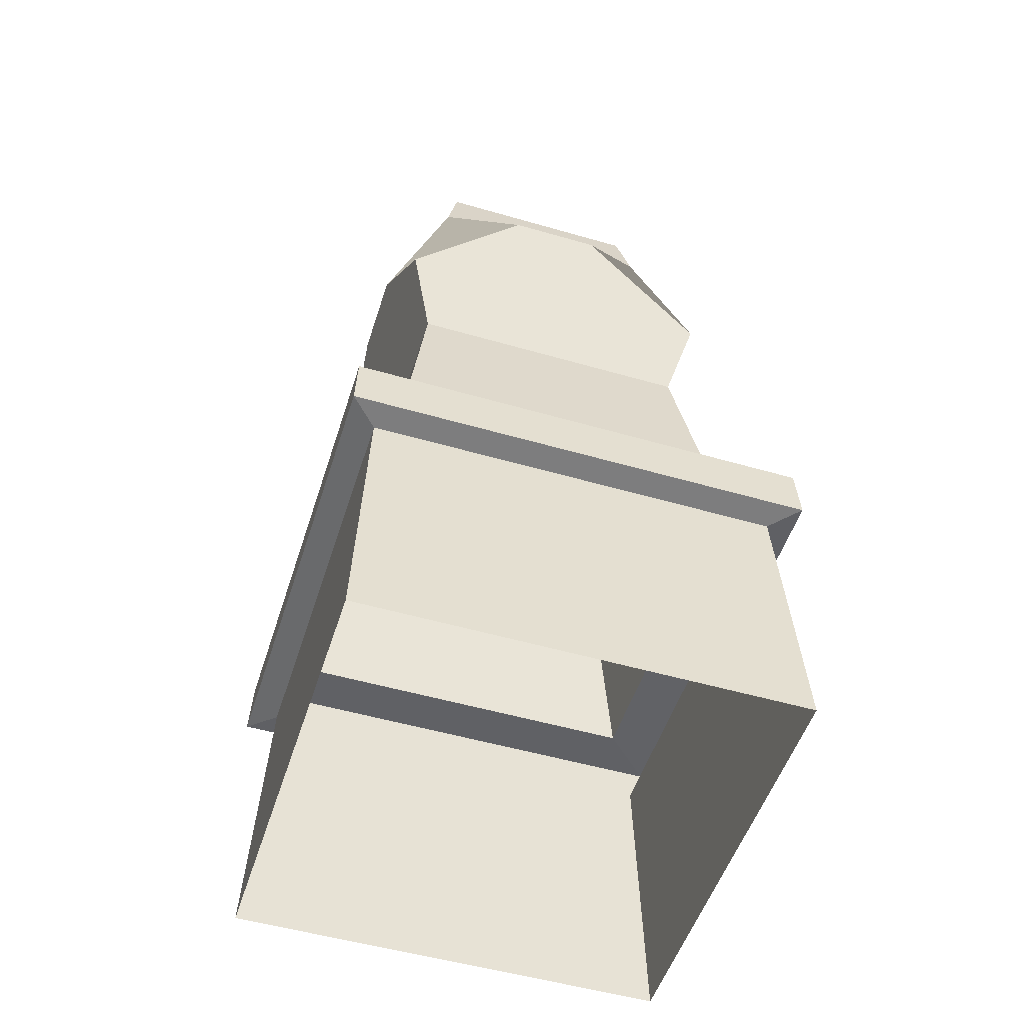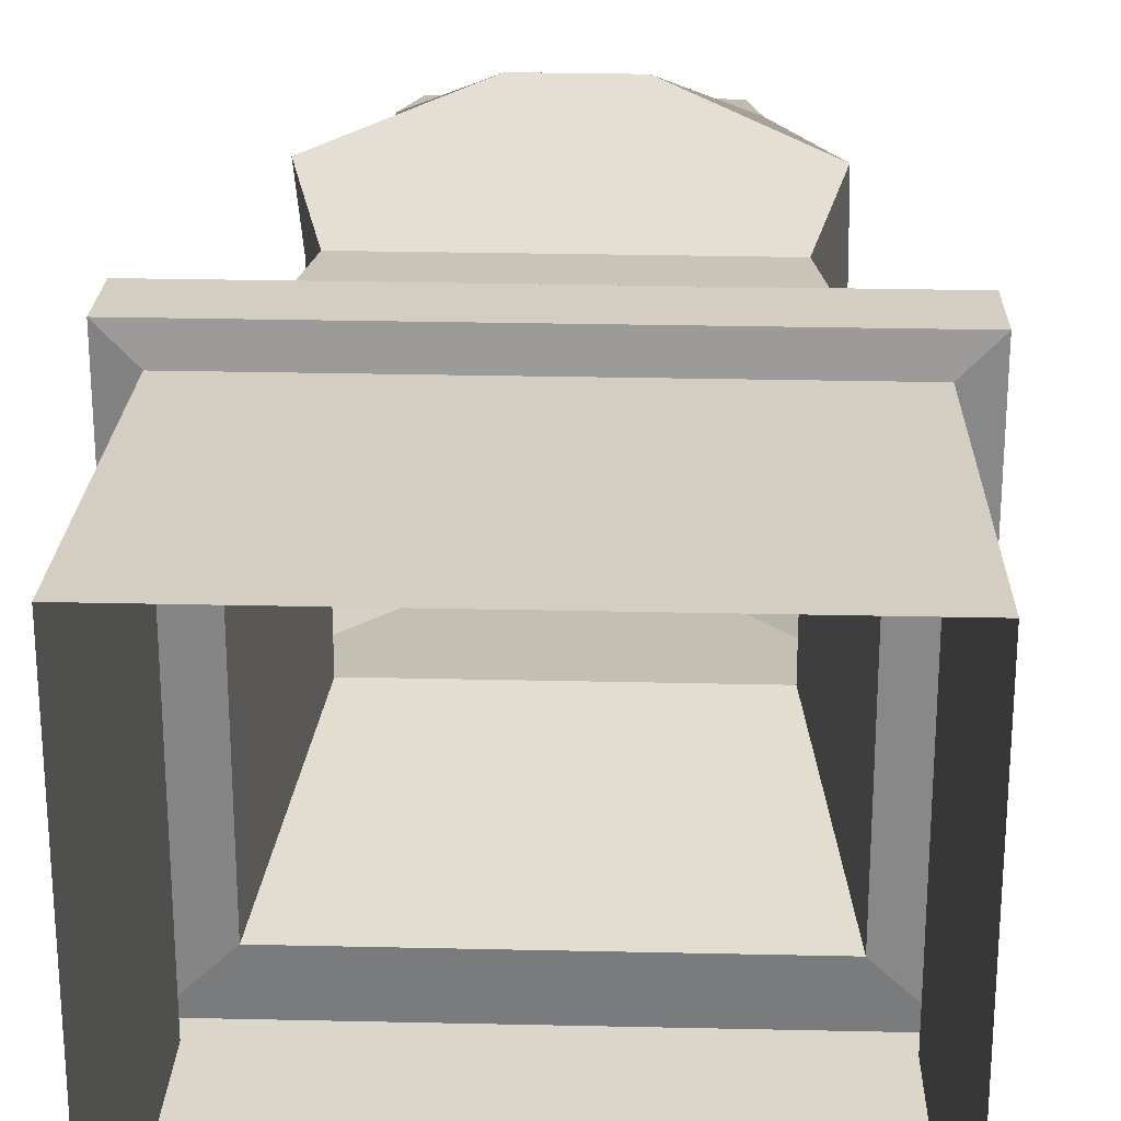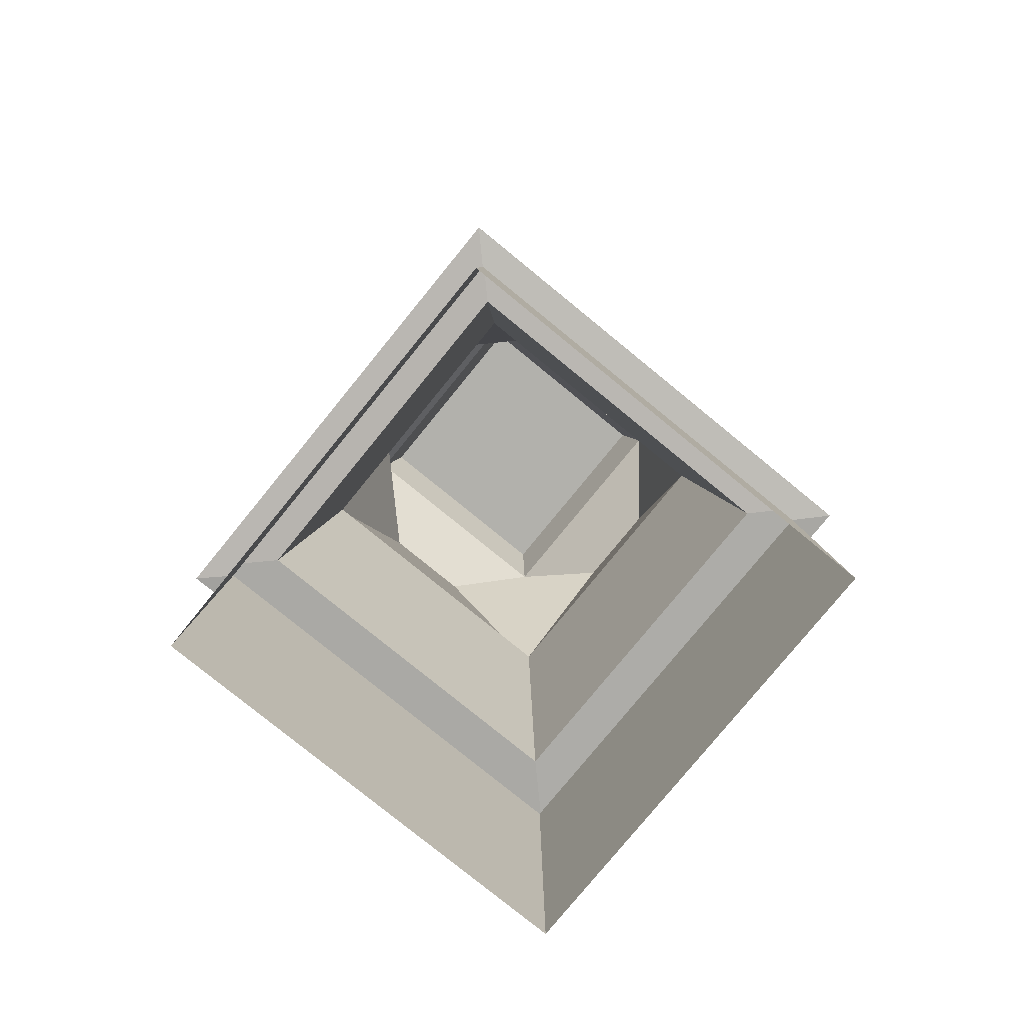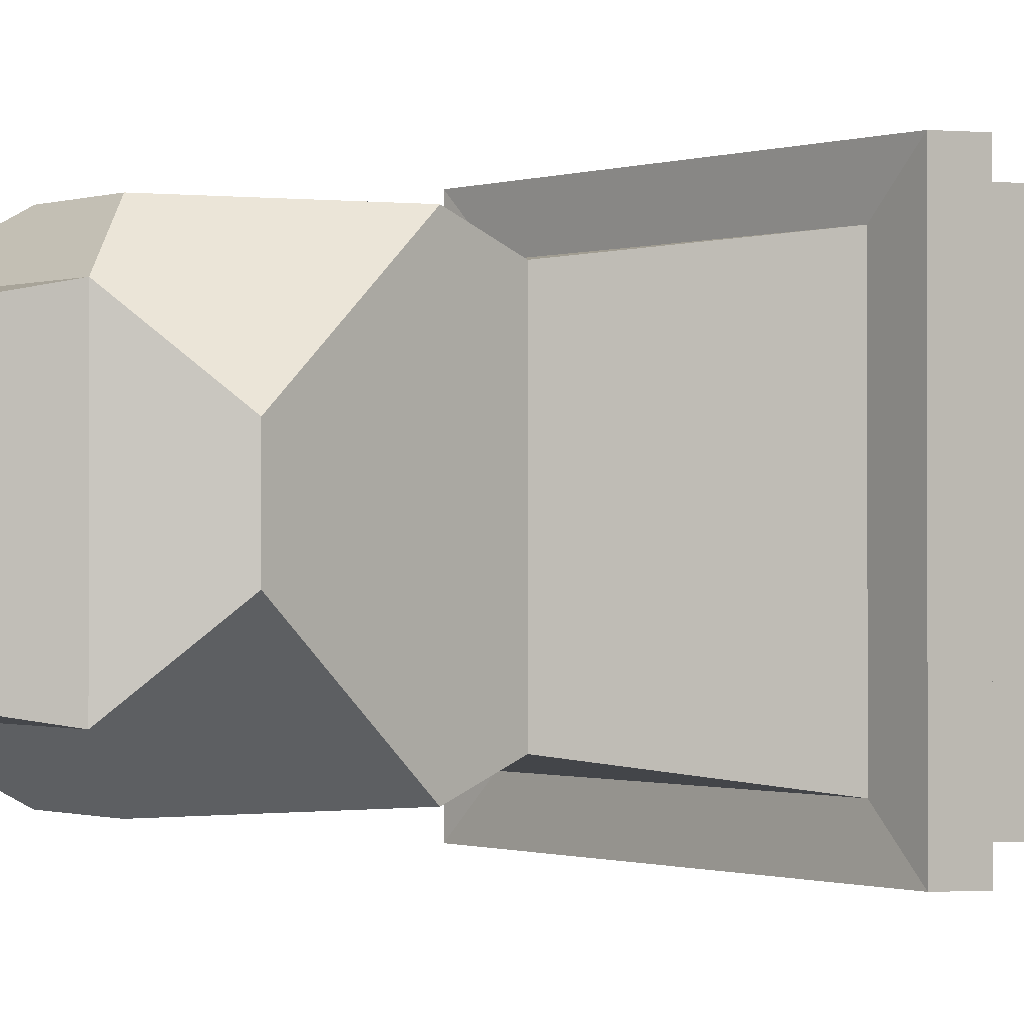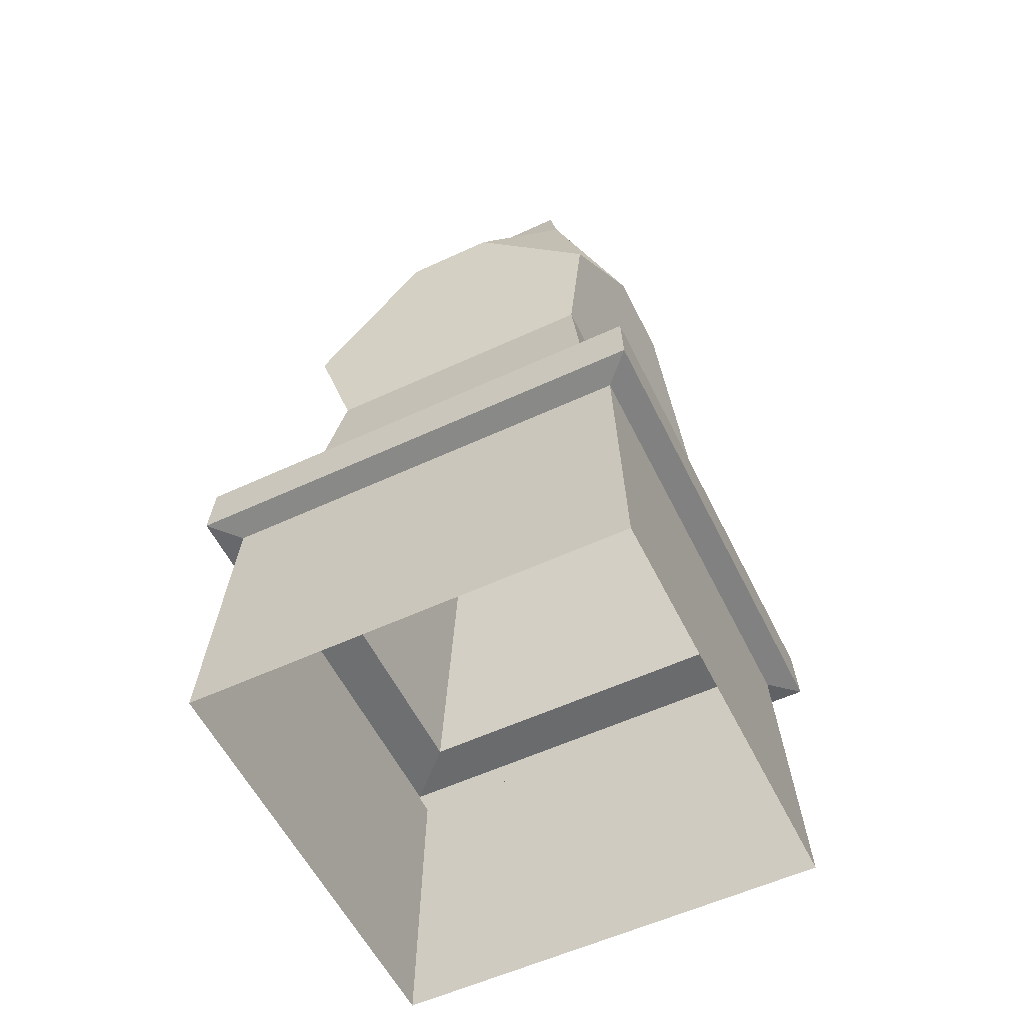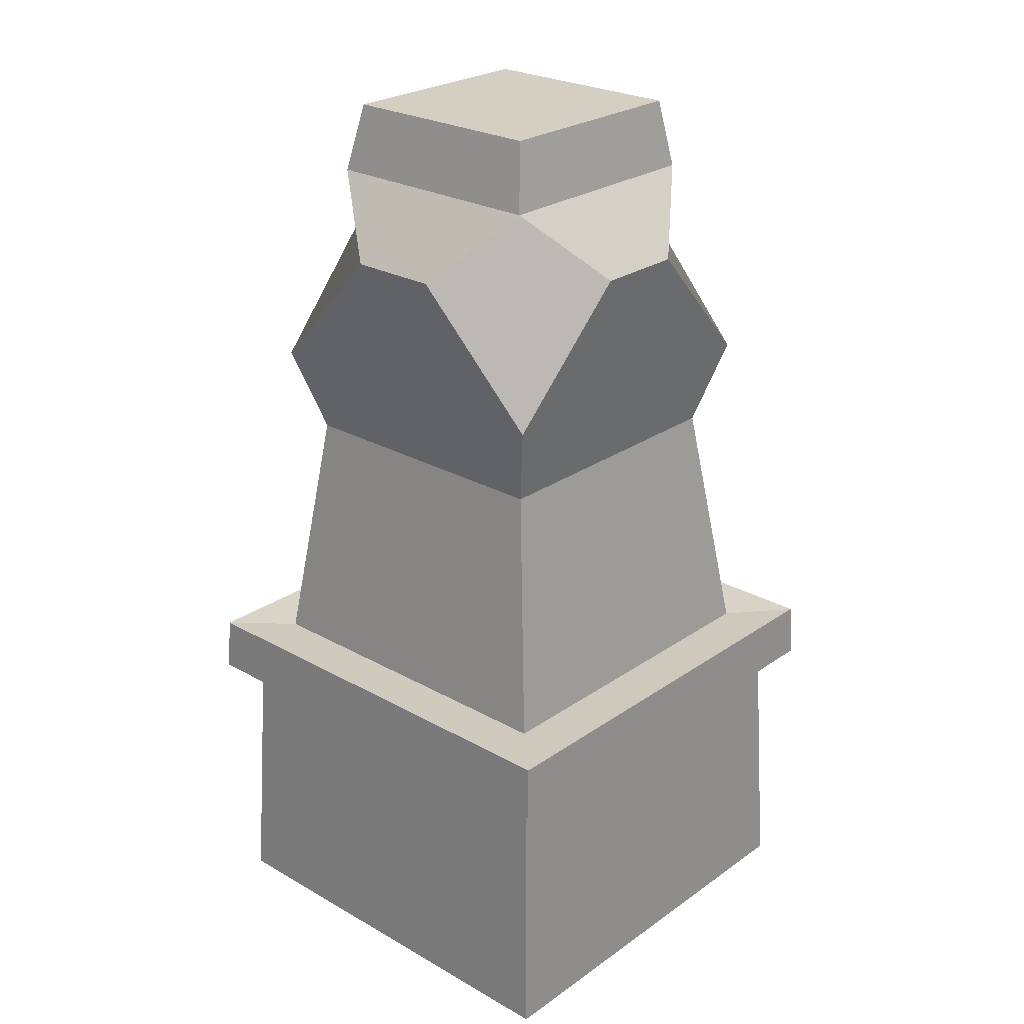
<metadata>
{"format":"obj","ext":"obj","renderer":"f3d","projection":"perspective","resolution":1024,"background":"white","views":[{"elev":-51.6,"azim":162.5,"up":"+Z"},{"elev":27.5,"azim":-178.0,"up":"+Y"},{"elev":-78.9,"azim":140.8,"up":"+Z"},{"elev":-0.6,"azim":49.5,"up":"+Y"},{"elev":-56.6,"azim":115.9,"up":"+Z"},{"elev":25.6,"azim":-137.9,"up":"+Z"}]}
</metadata>
<code>
g Explosive Mill lvl1
v 1.034 1.034 1.922
v 0.8407 0.8407 3.371
v -0.8276 0.8407 3.371
v -1.034 1.034 1.922
v 1.199 1.199 1.598
v 1.36 1.36 1.619
v -1.36 1.36 1.619
v -1.199 1.199 1.598
v -1.034 -1.034 1.922
v -1.345 -1.345 1.944
v -1.345 1.345 1.944
v -1.034 1.034 1.922
v 1.034 1.034 1.922
v 1.345 1.345 1.944
v 1.345 -1.345 1.944
v 1.034 -1.034 1.922
v -1.199 -1.199 1.598
v -1.36 -1.36 1.619
v 1.36 -1.36 1.619
v 1.199 -1.199 1.598
v -1.034 -1.034 1.922
v -0.8276 -0.8276 3.371
v 0.8407 -0.8276 3.371
v 1.034 -1.034 1.922
v 1.034 -1.034 1.922
v 0.8407 -0.8276 3.371
v 0.8407 0.8407 3.371
v 1.034 1.034 1.922
v -1.034 1.034 1.922
v -0.8276 0.8407 3.371
v -0.8276 -0.8276 3.371
v -1.034 -1.034 1.922
v 0.8407 -0.8276 3.371
v 0.9858 -0.9727 3.873
v 1.029 -0.2619 4.625
v 0.8407 0.8407 3.371
v 1.029 0.275 4.625
v 0.9858 0.9858 3.873
v -0.6938 0.7069 5.048
v -0.2619 1.029 4.625
v 0.275 1.029 4.625
v 0.7069 0.7069 5.048
v -0.6938 0.7069 5.048
v 0.7069 0.7069 5.048
v -1.016 -0.2619 4.625
v -0.9727 -0.9727 3.873
v -0.8276 -0.8276 3.371
v -0.8276 0.8407 3.371
v -1.016 0.275 4.625
v -0.9727 0.9858 3.873
v 1.029 -0.2619 4.625
v 0.7069 -0.6938 5.048
v 0.7069 -0.6938 5.048
v 0.7069 0.7069 5.048
v 1.029 0.275 4.625
v 0.7069 0.7069 5.048
v 0.7069 -0.6938 5.048
v 0.627 -0.627 5.446
v 0.627 0.627 5.446
v 0.7069 0.7069 5.048
v -0.9727 0.9858 3.873
v -0.8276 0.8407 3.371
v 0.8407 0.8407 3.371
v 0.9858 0.9858 3.873
v -0.2619 1.029 4.625
v 0.275 1.029 4.625
v 0.7069 -0.6938 5.048
v 0.275 -1.016 4.625
v -0.2619 -1.016 4.625
v -0.6938 -0.6938 5.048
v 0.7069 -0.6938 5.048
v -0.6938 -0.6938 5.048
v 0.9858 -0.9727 3.873
v 0.8407 -0.8276 3.371
v -0.8276 -0.8276 3.371
v -0.9727 -0.9727 3.873
v 0.275 -1.016 4.625
v -0.2619 -1.016 4.625
v 1.273 -1.273 0
v 1.199 -1.199 1.598
v 1.199 1.199 1.598
v 1.273 1.273 0
v -1.273 -1.273 0
v -1.199 -1.199 1.598
v 1.199 -1.199 1.598
v 1.273 -1.273 0
v 1.273 1.273 0
v 1.199 1.199 1.598
v -1.199 1.199 1.598
v -1.273 1.273 0
v -1.273 1.273 0
v -1.199 1.199 1.598
v -1.199 -1.199 1.598
v -1.273 -1.273 0
v -1.36 1.36 1.619
v -1.345 1.345 1.944
v -1.345 -1.345 1.944
v -1.36 -1.36 1.619
v 1.36 1.36 1.619
v 1.345 1.345 1.944
v -1.345 1.345 1.944
v -1.36 1.36 1.619
v -1.36 -1.36 1.619
v -1.345 -1.345 1.944
v 1.345 -1.345 1.944
v 1.36 -1.36 1.619
v 1.36 -1.36 1.619
v 1.345 -1.345 1.944
v 1.345 1.345 1.944
v 1.36 1.36 1.619
v 1.199 -1.199 1.598
v 1.36 -1.36 1.619
v 1.36 1.36 1.619
v 1.199 1.199 1.598
v -1.034 1.034 1.922
v -1.345 1.345 1.944
v 1.345 1.345 1.944
v 1.034 1.034 1.922
v 1.034 -1.034 1.922
v 1.345 -1.345 1.944
v -1.345 -1.345 1.944
v -1.034 -1.034 1.922
v -1.199 1.199 1.598
v -1.36 1.36 1.619
v -1.36 -1.36 1.619
v -1.199 -1.199 1.598
v -0.627 -0.627 5.446
v -0.627 0.627 5.446
v 0.627 0.627 5.446
v 0.627 -0.627 5.446
v -0.6938 0.7069 5.048
v -0.627 0.627 5.446
v -0.627 -0.627 5.446
v -0.6938 -0.6938 5.048
v 0.7069 0.7069 5.048
v 0.627 0.627 5.446
v -0.627 0.627 5.446
v -0.6938 0.7069 5.048
v -0.6938 -0.6938 5.048
v -0.627 -0.627 5.446
v 0.627 -0.627 5.446
v 0.7069 -0.6938 5.048
v -0.6938 0.7069 5.048
v -1.016 0.275 4.625
v -0.9727 0.9858 3.873
v -0.2619 1.029 4.625
v -1.016 -0.2619 4.625
v -0.6938 -0.6938 5.048
v -0.2619 -1.016 4.625
v -0.9727 -0.9727 3.873
v 0.275 -1.016 4.625
v 0.7069 -0.6938 5.048
v 1.029 -0.2619 4.625
v 0.9858 -0.9727 3.873
v 1.029 0.275 4.625
v 0.7069 0.7069 5.048
v 0.275 1.029 4.625
v 0.9858 0.9858 3.873
v -0.6938 -0.6938 5.048
v -0.6938 -0.6938 5.048
v -1.016 -0.2619 4.625
v -0.6938 0.7069 5.048
v -1.016 0.275 4.625
v -0.6938 0.7069 5.048
g Explosive Mill lvl1_0
f 3 2 1
f 4 3 1
f 7 6 5
f 8 7 5
f 11 10 9
f 12 11 9
f 15 14 13
f 16 15 13
f 19 18 17
f 20 19 17
f 23 22 21
f 24 23 21
f 27 26 25
f 28 27 25
f 31 30 29
f 32 31 29
f 35 34 33
f 33 36 35
f 36 37 35
f 36 38 37
f 41 40 39
f 39 42 41
f 39 43 42
f 43 44 42
f 47 46 45
f 45 48 47
f 45 49 48
f 49 50 48
f 53 52 51
f 51 54 53
f 51 55 54
f 55 56 54
f 59 58 57
f 60 59 57
f 63 62 61
f 61 64 63
f 61 65 64
f 65 66 64
f 69 68 67
f 67 70 69
f 67 71 70
f 71 72 70
f 75 74 73
f 73 76 75
f 73 77 76
f 77 78 76
f 81 80 79
f 82 81 79
f 85 84 83
f 86 85 83
f 89 88 87
f 90 89 87
f 93 92 91
f 94 93 91
f 97 96 95
f 98 97 95
f 101 100 99
f 102 101 99
f 105 104 103
f 106 105 103
f 109 108 107
f 110 109 107
f 113 112 111
f 114 113 111
f 117 116 115
f 118 117 115
f 121 120 119
f 122 121 119
f 125 124 123
f 126 125 123
f 129 128 127
f 130 129 127
f 133 132 131
f 134 133 131
f 137 136 135
f 138 137 135
f 141 140 139
f 142 141 139
f 145 144 143
f 146 145 143
f 149 148 147
f 150 149 147
f 153 152 151
f 154 153 151
f 157 156 155
f 158 157 155
f 161 160 159
f 159 162 161
f 162 163 161
f 162 164 163

</code>
